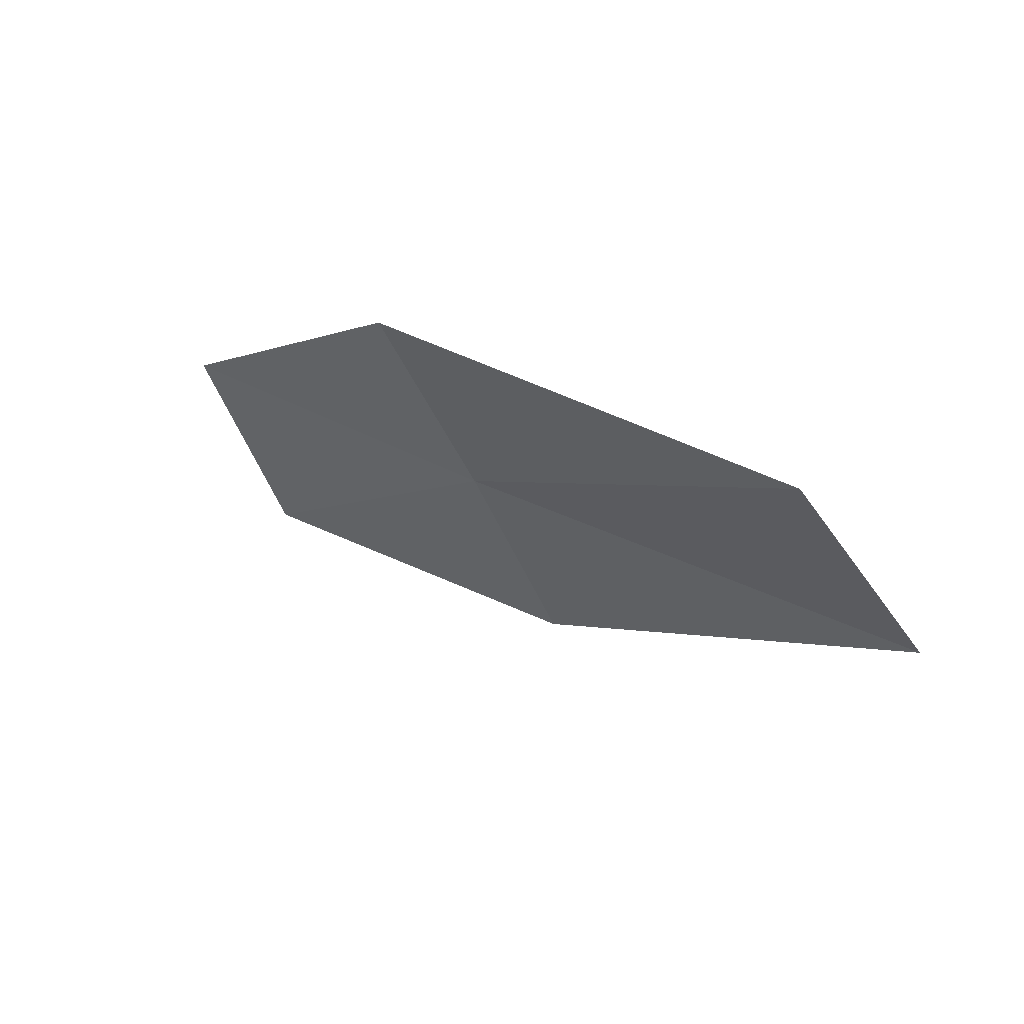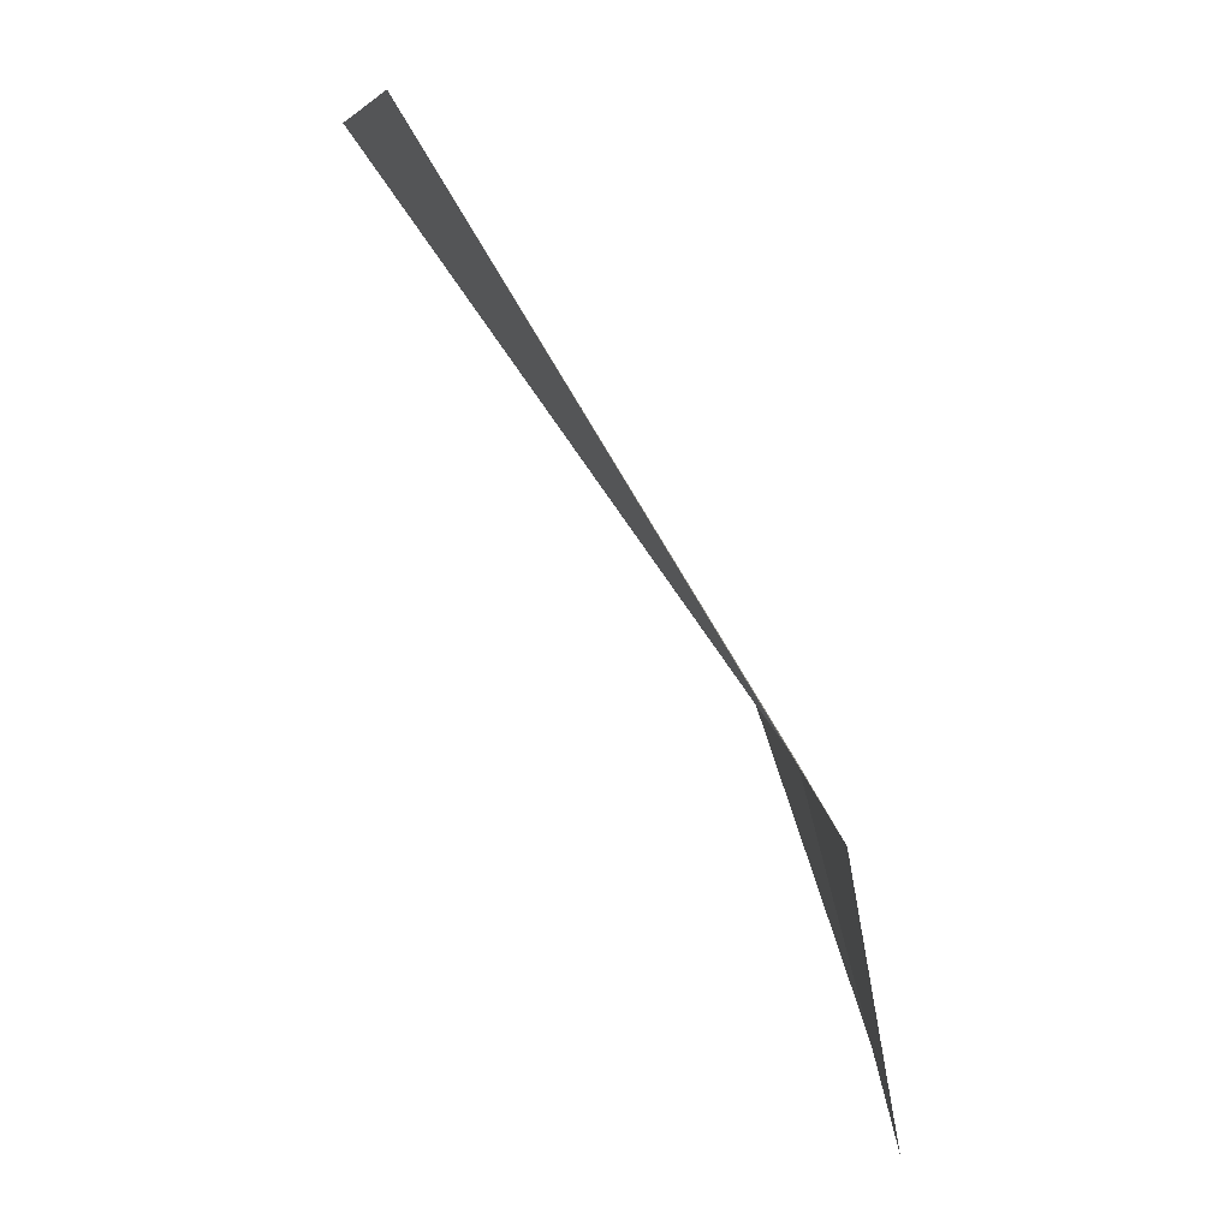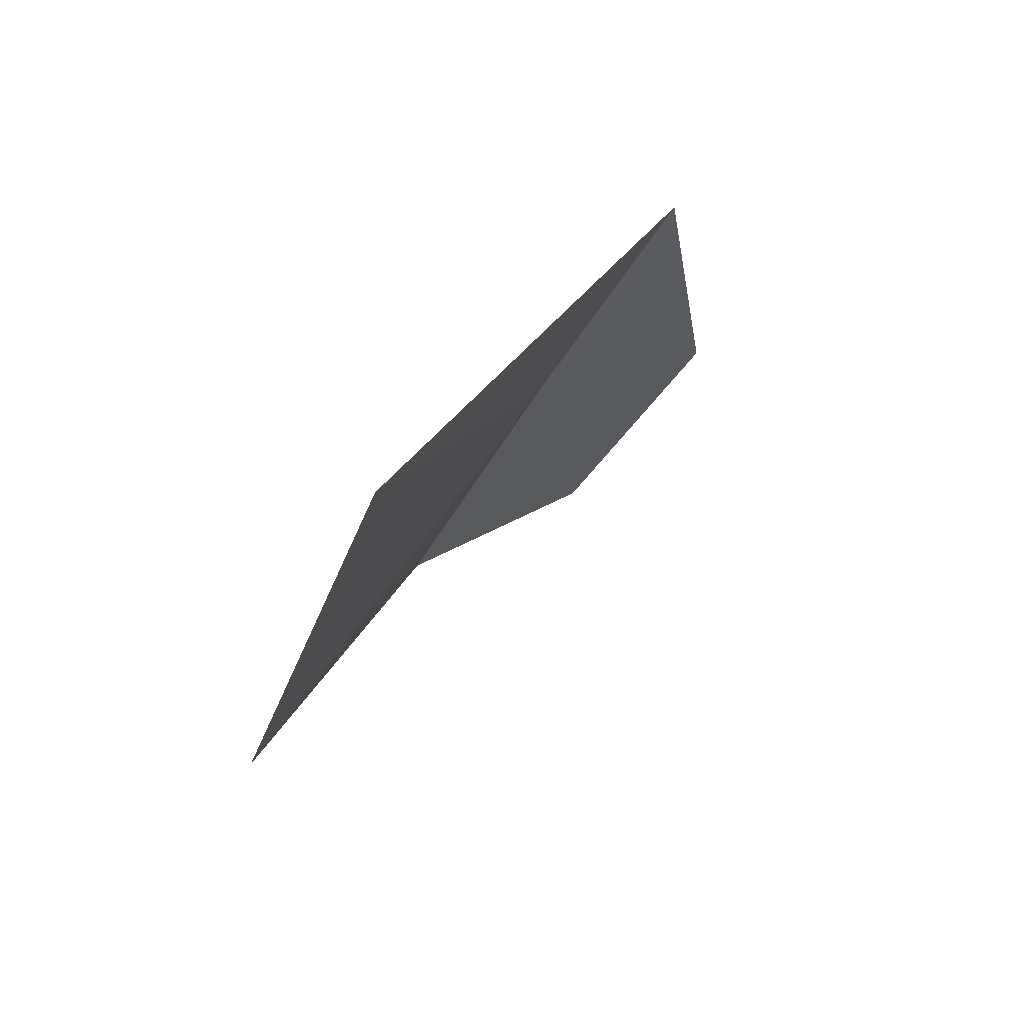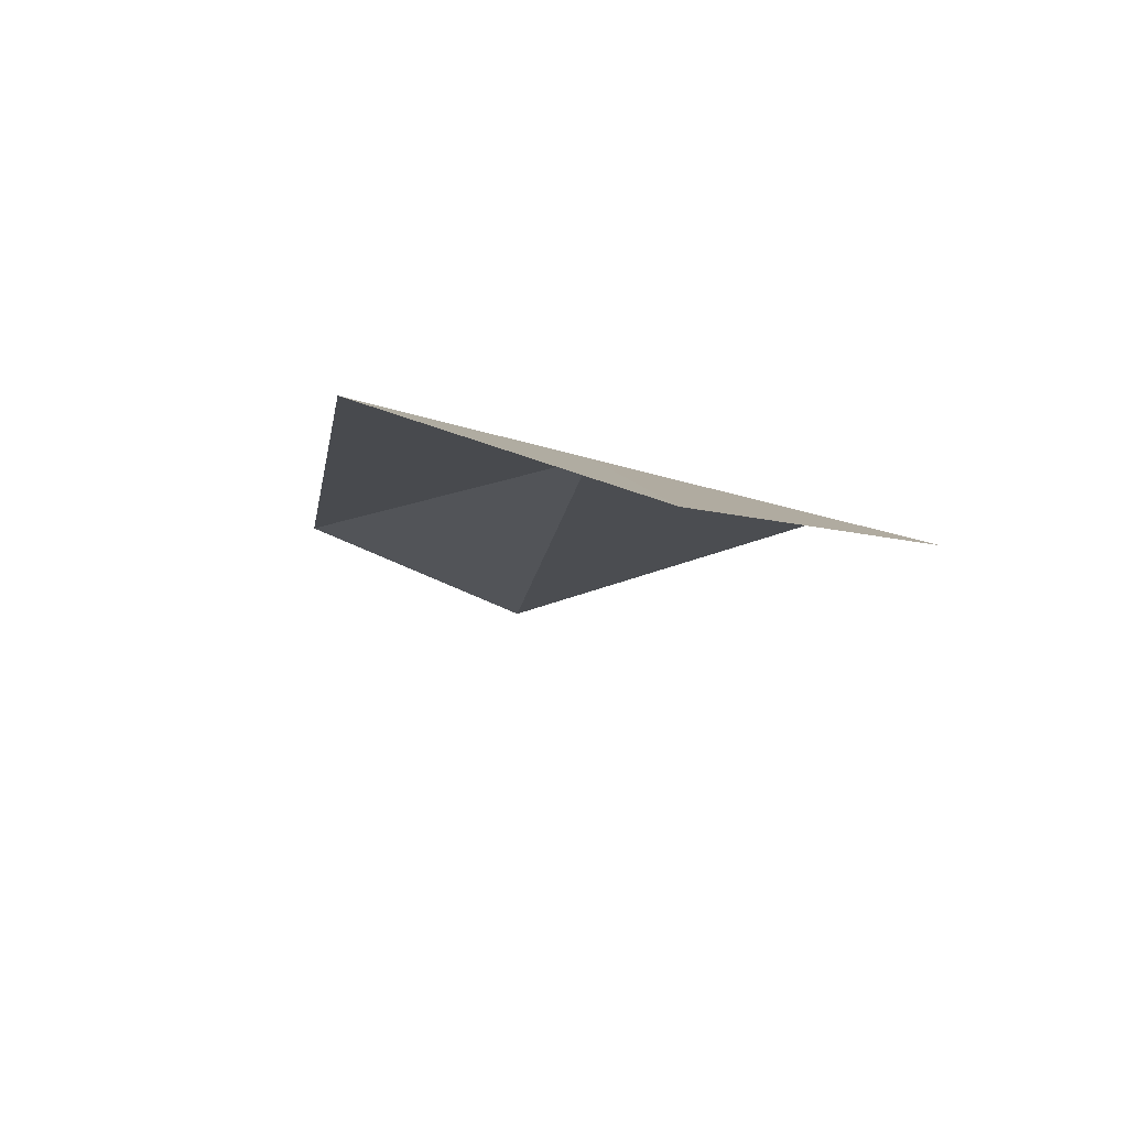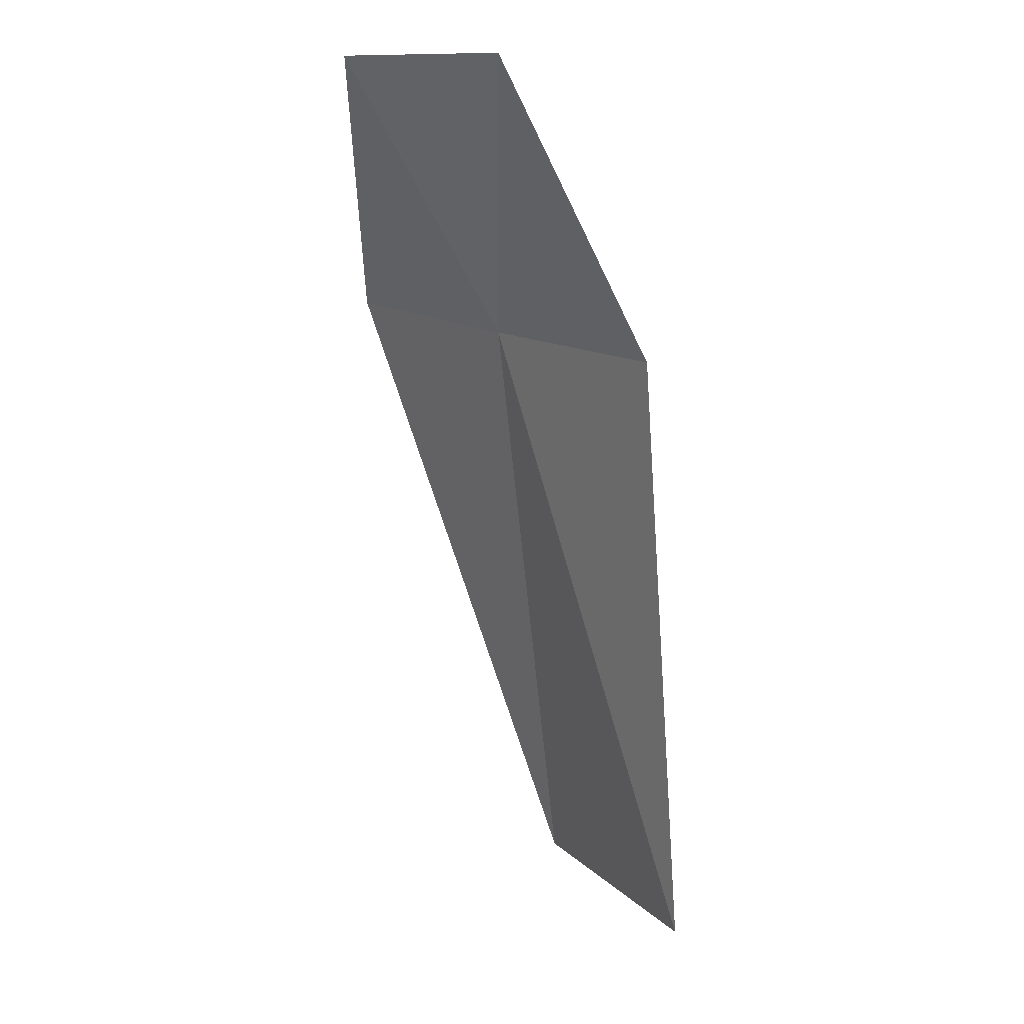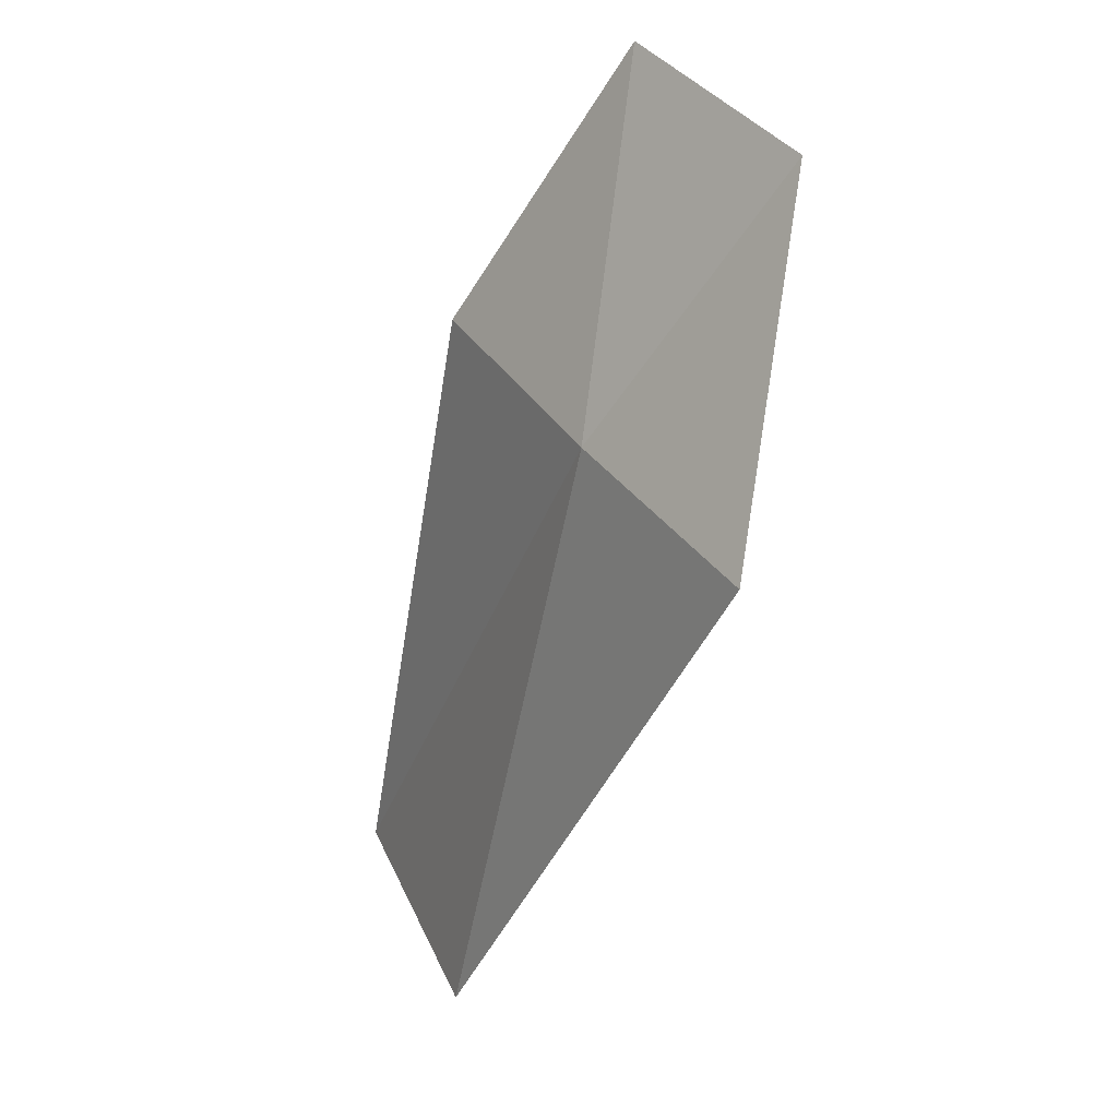
<metadata>
{"format":"obj","ext":"obj","renderer":"f3d","projection":"perspective","resolution":1024,"background":"white","views":[{"elev":-79.2,"azim":-116.4,"up":"+Y"},{"elev":56.1,"azim":123.0,"up":"+Z"},{"elev":53.2,"azim":2.8,"up":"+Z"},{"elev":50.4,"azim":120.4,"up":"+Y"},{"elev":-20.8,"azim":173.2,"up":"+Y"},{"elev":70.2,"azim":1.4,"up":"+Y"}]}
</metadata>
<code>
v 51.04 46.92 38.89
v 50.06 44.21 39.88
v 50.52 44.83 40.79
v 51.65 47.42 39.66
v 51.86 47.9 38.08
v 50.47 46.42 38.09
v 51.22 47.49 37.34
f 1 3 2
f 1 4 3
f 1 5 4
f 1 6 7
f 1 2 6
f 1 7 5

</code>
